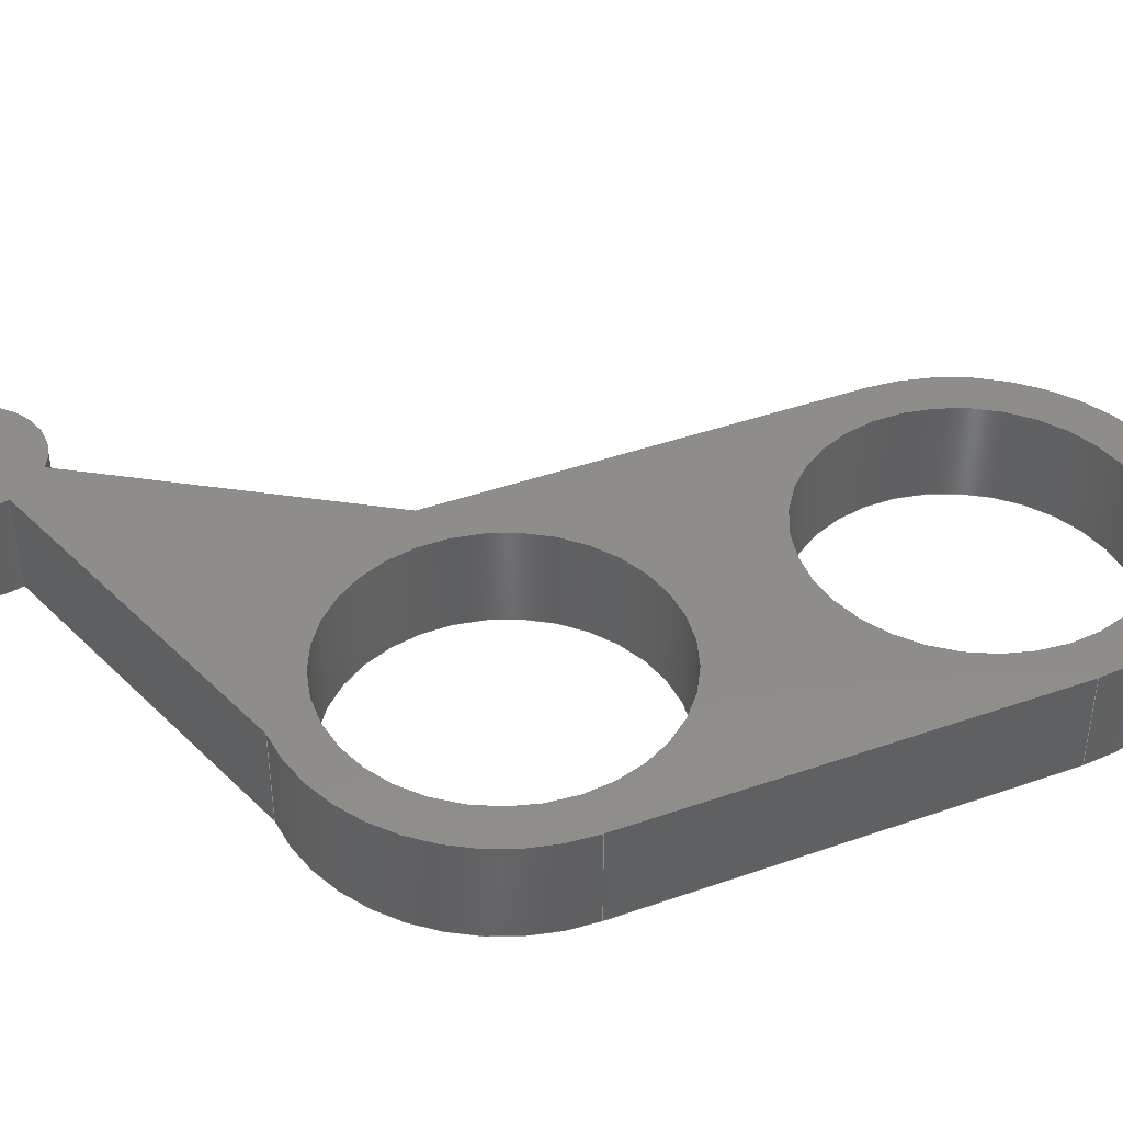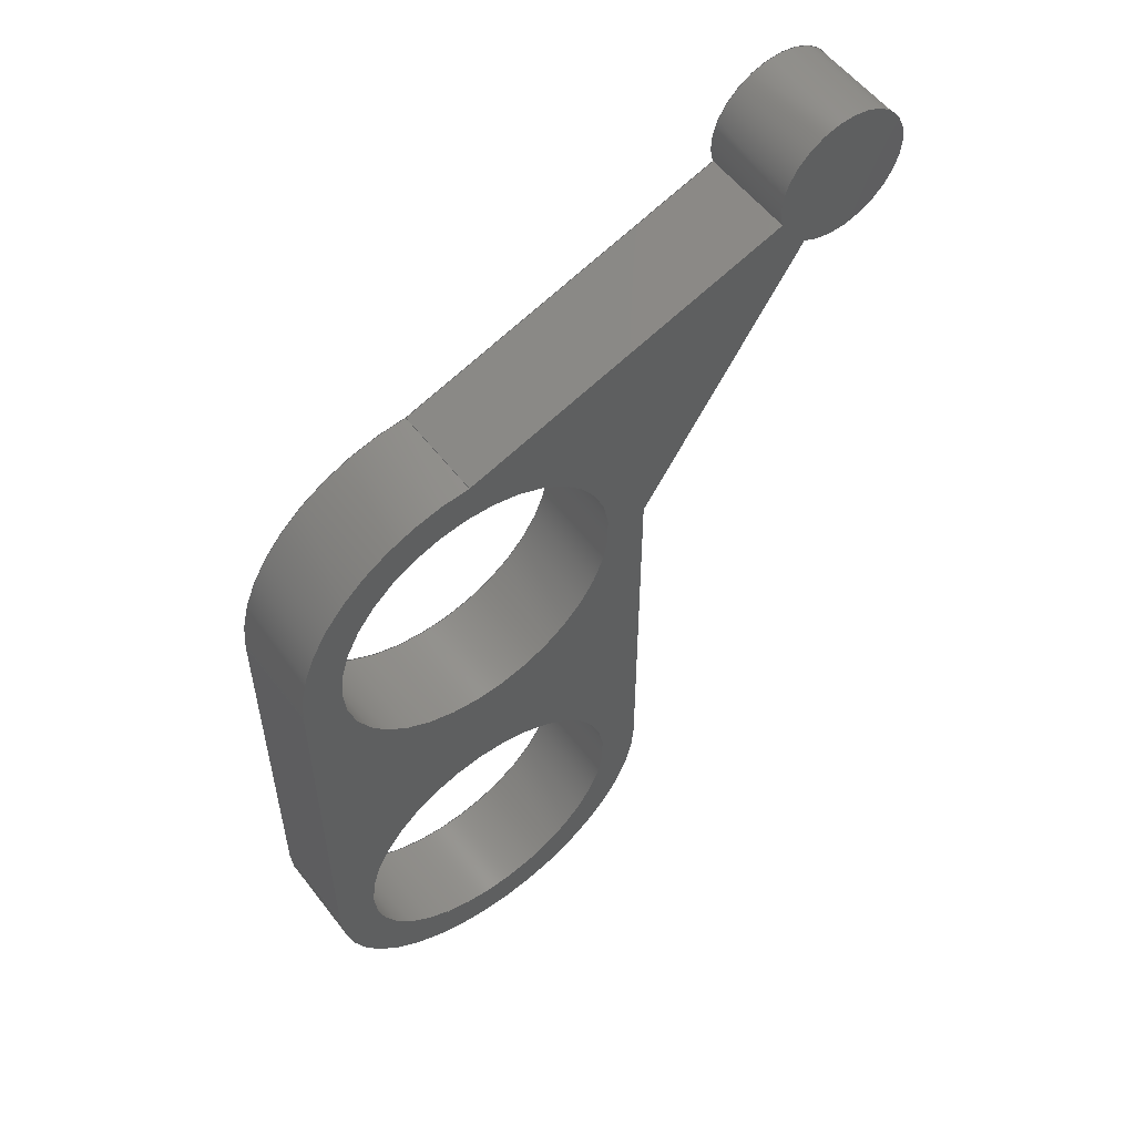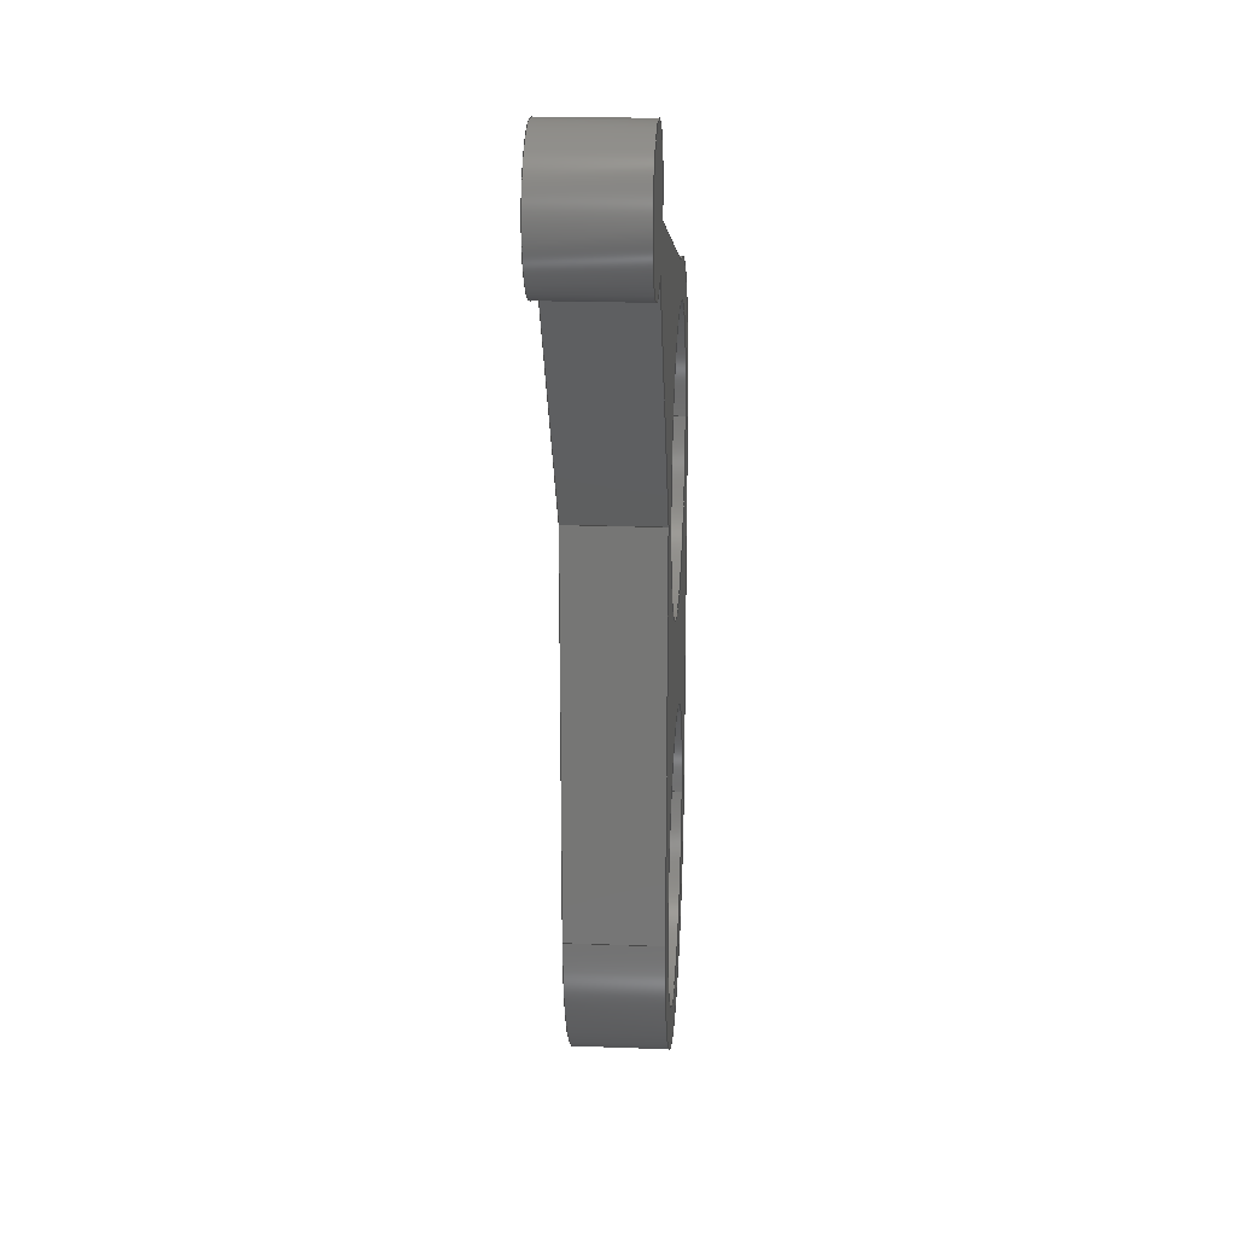
<metadata>
{"format":"step","ext":"step","renderer":"f3d","projection":"perspective","resolution":1024,"background":"white","views":[{"elev":42.0,"azim":-112.9,"up":"+Z"},{"elev":55.7,"azim":-36.9,"up":"+Y"},{"elev":20.9,"azim":93.9,"up":"+Y"}]}
</metadata>
<code>
ISO-10303-21;
DATA;
#1=MECHANICAL_DESIGN_GEOMETRIC_PRESENTATION_REPRESENTATION('',(#4),#357);
#2=SHAPE_REPRESENTATION_RELATIONSHIP('SRR','None',#364,#3);
#3=ADVANCED_BREP_SHAPE_REPRESENTATION('',(#5),#356);
#4=STYLED_ITEM('',(#373),#5);
#5=MANIFOLD_SOLID_BREP('Body1',#201);
#6=FACE_BOUND('',#37,.T.);
#7=FACE_BOUND('',#38,.T.);
#8=FACE_BOUND('',#40,.T.);
#9=FACE_BOUND('',#41,.T.);
#10=PLANE('',#221);
#11=PLANE('',#225);
#12=PLANE('',#229);
#13=PLANE('',#233);
#14=PLANE('',#234);
#15=PLANE('',#235);
#16=FACE_OUTER_BOUND('',#27,.T.);
#17=FACE_OUTER_BOUND('',#28,.T.);
#18=FACE_OUTER_BOUND('',#29,.T.);
#19=FACE_OUTER_BOUND('',#30,.T.);
#20=FACE_OUTER_BOUND('',#31,.T.);
#21=FACE_OUTER_BOUND('',#32,.T.);
#22=FACE_OUTER_BOUND('',#33,.T.);
#23=FACE_OUTER_BOUND('',#34,.T.);
#24=FACE_OUTER_BOUND('',#35,.T.);
#25=FACE_OUTER_BOUND('',#36,.T.);
#26=FACE_OUTER_BOUND('',#39,.T.);
#27=EDGE_LOOP('',(#131,#132,#133,#134));
#28=EDGE_LOOP('',(#135,#136,#137,#138));
#29=EDGE_LOOP('',(#139,#140,#141,#142));
#30=EDGE_LOOP('',(#143,#144,#145,#146));
#31=EDGE_LOOP('',(#147,#148,#149,#150));
#32=EDGE_LOOP('',(#151,#152,#153,#154));
#33=EDGE_LOOP('',(#155,#156,#157,#158));
#34=EDGE_LOOP('',(#159,#160,#161,#162));
#35=EDGE_LOOP('',(#163,#164,#165,#166));
#36=EDGE_LOOP('',(#167,#168,#169,#170,#171,#172,#173));
#37=EDGE_LOOP('',(#174));
#38=EDGE_LOOP('',(#175));
#39=EDGE_LOOP('',(#176,#177,#178,#179,#180,#181,#182));
#40=EDGE_LOOP('',(#183));
#41=EDGE_LOOP('',(#184));
#42=LINE('',#302,#59);
#43=LINE('',#308,#60);
#44=LINE('',#313,#61);
#45=LINE('',#315,#62);
#46=LINE('',#317,#63);
#47=LINE('',#318,#64);
#48=LINE('',#324,#65);
#49=LINE('',#327,#66);
#50=LINE('',#329,#67);
#51=LINE('',#330,#68);
#52=LINE('',#336,#69);
#53=LINE('',#339,#70);
#54=LINE('',#341,#71);
#55=LINE('',#342,#72);
#56=LINE('',#348,#73);
#57=LINE('',#350,#74);
#58=LINE('',#351,#75);
#59=VECTOR('',#242,1.103);
#60=VECTOR('',#249,1.103);
#61=VECTOR('',#254,1);
#62=VECTOR('',#255,1);
#63=VECTOR('',#256,1);
#64=VECTOR('',#257,1);
#65=VECTOR('',#264,1);
#66=VECTOR('',#267,1);
#67=VECTOR('',#268,1);
#68=VECTOR('',#269,1);
#69=VECTOR('',#276,1);
#70=VECTOR('',#279,1);
#71=VECTOR('',#280,1);
#72=VECTOR('',#281,1);
#73=VECTOR('',#288,1);
#74=VECTOR('',#291,1);
#75=VECTOR('',#292,1);
#76=CIRCLE('',#216,1.103);
#77=CIRCLE('',#217,1.103);
#78=CIRCLE('',#219,1.103);
#79=CIRCLE('',#220,1.103);
#80=CIRCLE('',#223,1.4);
#81=CIRCLE('',#224,1.4);
#82=CIRCLE('',#227,1.4);
#83=CIRCLE('',#228,1.4);
#84=CIRCLE('',#231,0.5);
#85=CIRCLE('',#232,0.5);
#86=VERTEX_POINT('',#299);
#87=VERTEX_POINT('',#301);
#88=VERTEX_POINT('',#305);
#89=VERTEX_POINT('',#307);
#90=VERTEX_POINT('',#311);
#91=VERTEX_POINT('',#312);
#92=VERTEX_POINT('',#314);
#93=VERTEX_POINT('',#316);
#94=VERTEX_POINT('',#320);
#95=VERTEX_POINT('',#322);
#96=VERTEX_POINT('',#326);
#97=VERTEX_POINT('',#328);
#98=VERTEX_POINT('',#332);
#99=VERTEX_POINT('',#334);
#100=VERTEX_POINT('',#338);
#101=VERTEX_POINT('',#340);
#102=VERTEX_POINT('',#344);
#103=VERTEX_POINT('',#346);
#104=EDGE_CURVE('',#86,#86,#76,.T.);
#105=EDGE_CURVE('',#86,#87,#42,.T.);
#106=EDGE_CURVE('',#87,#87,#77,.T.);
#107=EDGE_CURVE('',#88,#88,#78,.T.);
#108=EDGE_CURVE('',#88,#89,#43,.T.);
#109=EDGE_CURVE('',#89,#89,#79,.T.);
#110=EDGE_CURVE('',#90,#91,#44,.T.);
#111=EDGE_CURVE('',#90,#92,#45,.T.);
#112=EDGE_CURVE('',#93,#92,#46,.T.);
#113=EDGE_CURVE('',#91,#93,#47,.T.);
#114=EDGE_CURVE('',#94,#91,#80,.T.);
#115=EDGE_CURVE('',#95,#93,#81,.T.);
#116=EDGE_CURVE('',#94,#95,#48,.T.);
#117=EDGE_CURVE('',#94,#96,#49,.T.);
#118=EDGE_CURVE('',#97,#95,#50,.T.);
#119=EDGE_CURVE('',#96,#97,#51,.T.);
#120=EDGE_CURVE('',#98,#96,#82,.T.);
#121=EDGE_CURVE('',#99,#97,#83,.T.);
#122=EDGE_CURVE('',#98,#99,#52,.T.);
#123=EDGE_CURVE('',#98,#100,#53,.T.);
#124=EDGE_CURVE('',#101,#99,#54,.T.);
#125=EDGE_CURVE('',#100,#101,#55,.T.);
#126=EDGE_CURVE('',#102,#100,#84,.T.);
#127=EDGE_CURVE('',#103,#101,#85,.T.);
#128=EDGE_CURVE('',#102,#103,#56,.T.);
#129=EDGE_CURVE('',#102,#90,#57,.T.);
#130=EDGE_CURVE('',#92,#103,#58,.T.);
#131=ORIENTED_EDGE('',*,*,#104,.F.);
#132=ORIENTED_EDGE('',*,*,#105,.T.);
#133=ORIENTED_EDGE('',*,*,#106,.T.);
#134=ORIENTED_EDGE('',*,*,#105,.F.);
#135=ORIENTED_EDGE('',*,*,#107,.F.);
#136=ORIENTED_EDGE('',*,*,#108,.T.);
#137=ORIENTED_EDGE('',*,*,#109,.T.);
#138=ORIENTED_EDGE('',*,*,#108,.F.);
#139=ORIENTED_EDGE('',*,*,#110,.F.);
#140=ORIENTED_EDGE('',*,*,#111,.T.);
#141=ORIENTED_EDGE('',*,*,#112,.F.);
#142=ORIENTED_EDGE('',*,*,#113,.F.);
#143=ORIENTED_EDGE('',*,*,#114,.T.);
#144=ORIENTED_EDGE('',*,*,#113,.T.);
#145=ORIENTED_EDGE('',*,*,#115,.F.);
#146=ORIENTED_EDGE('',*,*,#116,.F.);
#147=ORIENTED_EDGE('',*,*,#117,.F.);
#148=ORIENTED_EDGE('',*,*,#116,.T.);
#149=ORIENTED_EDGE('',*,*,#118,.F.);
#150=ORIENTED_EDGE('',*,*,#119,.F.);
#151=ORIENTED_EDGE('',*,*,#120,.T.);
#152=ORIENTED_EDGE('',*,*,#119,.T.);
#153=ORIENTED_EDGE('',*,*,#121,.F.);
#154=ORIENTED_EDGE('',*,*,#122,.F.);
#155=ORIENTED_EDGE('',*,*,#123,.F.);
#156=ORIENTED_EDGE('',*,*,#122,.T.);
#157=ORIENTED_EDGE('',*,*,#124,.F.);
#158=ORIENTED_EDGE('',*,*,#125,.F.);
#159=ORIENTED_EDGE('',*,*,#126,.T.);
#160=ORIENTED_EDGE('',*,*,#125,.T.);
#161=ORIENTED_EDGE('',*,*,#127,.F.);
#162=ORIENTED_EDGE('',*,*,#128,.F.);
#163=ORIENTED_EDGE('',*,*,#129,.F.);
#164=ORIENTED_EDGE('',*,*,#128,.T.);
#165=ORIENTED_EDGE('',*,*,#130,.F.);
#166=ORIENTED_EDGE('',*,*,#111,.F.);
#167=ORIENTED_EDGE('',*,*,#130,.T.);
#168=ORIENTED_EDGE('',*,*,#127,.T.);
#169=ORIENTED_EDGE('',*,*,#124,.T.);
#170=ORIENTED_EDGE('',*,*,#121,.T.);
#171=ORIENTED_EDGE('',*,*,#118,.T.);
#172=ORIENTED_EDGE('',*,*,#115,.T.);
#173=ORIENTED_EDGE('',*,*,#112,.T.);
#174=ORIENTED_EDGE('',*,*,#107,.T.);
#175=ORIENTED_EDGE('',*,*,#104,.T.);
#176=ORIENTED_EDGE('',*,*,#129,.T.);
#177=ORIENTED_EDGE('',*,*,#110,.T.);
#178=ORIENTED_EDGE('',*,*,#114,.F.);
#179=ORIENTED_EDGE('',*,*,#117,.T.);
#180=ORIENTED_EDGE('',*,*,#120,.F.);
#181=ORIENTED_EDGE('',*,*,#123,.T.);
#182=ORIENTED_EDGE('',*,*,#126,.F.);
#183=ORIENTED_EDGE('',*,*,#109,.F.);
#184=ORIENTED_EDGE('',*,*,#106,.F.);
#185=CYLINDRICAL_SURFACE('',#215,1.103);
#186=CYLINDRICAL_SURFACE('',#218,1.103);
#187=CYLINDRICAL_SURFACE('',#222,1.4);
#188=CYLINDRICAL_SURFACE('',#226,1.4);
#189=CYLINDRICAL_SURFACE('',#230,0.5);
#190=ADVANCED_FACE('',(#16),#185,.F.);
#191=ADVANCED_FACE('',(#17),#186,.F.);
#192=ADVANCED_FACE('',(#18),#10,.T.);
#193=ADVANCED_FACE('',(#19),#187,.T.);
#194=ADVANCED_FACE('',(#20),#11,.T.);
#195=ADVANCED_FACE('',(#21),#188,.T.);
#196=ADVANCED_FACE('',(#22),#12,.T.);
#197=ADVANCED_FACE('',(#23),#189,.T.);
#198=ADVANCED_FACE('',(#24),#13,.T.);
#199=ADVANCED_FACE('',(#25,#6,#7),#14,.T.);
#200=ADVANCED_FACE('',(#26,#8,#9),#15,.F.);
#201=CLOSED_SHELL('',(#190,#191,#192,#193,#194,#195,#196,#197,#198,#199,
#200));
#202=DERIVED_UNIT_ELEMENT(#204,1);
#203=DERIVED_UNIT_ELEMENT(#359,3);
#204=(
MASS_UNIT()
NAMED_UNIT(*)
SI_UNIT(.KILO.,.GRAM.)
);
#205=DERIVED_UNIT((#202,#203));
#206=MEASURE_REPRESENTATION_ITEM('density measure',
POSITIVE_RATIO_MEASURE(1290),#205);
#207=PROPERTY_DEFINITION_REPRESENTATION(#212,#209);
#208=PROPERTY_DEFINITION_REPRESENTATION(#213,#210);
#209=REPRESENTATION('material name',(#211),#356);
#210=REPRESENTATION('density',(#206),#356);
#211=DESCRIPTIVE_REPRESENTATION_ITEM('Plastic','Plastic');
#212=PROPERTY_DEFINITION('material property','material name',#366);
#213=PROPERTY_DEFINITION('material property','density of part',#366);
#214=AXIS2_PLACEMENT_3D('placement',#297,#236,#237);
#215=AXIS2_PLACEMENT_3D('',#298,#238,#239);
#216=AXIS2_PLACEMENT_3D('',#300,#240,#241);
#217=AXIS2_PLACEMENT_3D('',#303,#243,#244);
#218=AXIS2_PLACEMENT_3D('',#304,#245,#246);
#219=AXIS2_PLACEMENT_3D('',#306,#247,#248);
#220=AXIS2_PLACEMENT_3D('',#309,#250,#251);
#221=AXIS2_PLACEMENT_3D('',#310,#252,#253);
#222=AXIS2_PLACEMENT_3D('',#319,#258,#259);
#223=AXIS2_PLACEMENT_3D('',#321,#260,#261);
#224=AXIS2_PLACEMENT_3D('',#323,#262,#263);
#225=AXIS2_PLACEMENT_3D('',#325,#265,#266);
#226=AXIS2_PLACEMENT_3D('',#331,#270,#271);
#227=AXIS2_PLACEMENT_3D('',#333,#272,#273);
#228=AXIS2_PLACEMENT_3D('',#335,#274,#275);
#229=AXIS2_PLACEMENT_3D('',#337,#277,#278);
#230=AXIS2_PLACEMENT_3D('',#343,#282,#283);
#231=AXIS2_PLACEMENT_3D('',#345,#284,#285);
#232=AXIS2_PLACEMENT_3D('',#347,#286,#287);
#233=AXIS2_PLACEMENT_3D('',#349,#289,#290);
#234=AXIS2_PLACEMENT_3D('',#352,#293,#294);
#235=AXIS2_PLACEMENT_3D('',#353,#295,#296);
#236=DIRECTION('axis',(0,0,1));
#237=DIRECTION('refdir',(1,0,0));
#238=DIRECTION('center_axis',(0,0,1));
#239=DIRECTION('ref_axis',(1,0,0));
#240=DIRECTION('center_axis',(0,0,-1));
#241=DIRECTION('ref_axis',(1,0,0));
#242=DIRECTION('',(0,0,-1));
#243=DIRECTION('center_axis',(0,0,-1));
#244=DIRECTION('ref_axis',(1,0,0));
#245=DIRECTION('center_axis',(0,0,1));
#246=DIRECTION('ref_axis',(1,0,0));
#247=DIRECTION('center_axis',(0,0,-1));
#248=DIRECTION('ref_axis',(1,0,0));
#249=DIRECTION('',(0,0,-1));
#250=DIRECTION('center_axis',(0,0,-1));
#251=DIRECTION('ref_axis',(1,0,0));
#252=DIRECTION('center_axis',(1,0,0));
#253=DIRECTION('ref_axis',(0,1,0));
#254=DIRECTION('',(0,-1,0));
#255=DIRECTION('',(0,0,1));
#256=DIRECTION('',(0,1,0));
#257=DIRECTION('',(0,0,1));
#258=DIRECTION('center_axis',(0,0,1));
#259=DIRECTION('ref_axis',(1,0,0));
#260=DIRECTION('center_axis',(0,0,1));
#261=DIRECTION('ref_axis',(1,0,0));
#262=DIRECTION('center_axis',(0,0,1));
#263=DIRECTION('ref_axis',(1,0,0));
#264=DIRECTION('',(0,0,1));
#265=DIRECTION('center_axis',(-1,0,0));
#266=DIRECTION('ref_axis',(0,-1,0));
#267=DIRECTION('',(0,1,0));
#268=DIRECTION('',(0,-1,0));
#269=DIRECTION('',(0,0,1));
#270=DIRECTION('center_axis',(0,0,1));
#271=DIRECTION('ref_axis',(-0.00919,1,0));
#272=DIRECTION('center_axis',(0,0,1));
#273=DIRECTION('ref_axis',(-0.00919,1,0));
#274=DIRECTION('center_axis',(0,0,1));
#275=DIRECTION('ref_axis',(-0.00919,1,0));
#276=DIRECTION('',(0,0,1));
#277=DIRECTION('center_axis',(-0.3061,0.952,0));
#278=DIRECTION('ref_axis',(-0.952,-0.3061,0));
#279=DIRECTION('',(0.952,0.3061,0));
#280=DIRECTION('',(-0.952,-0.3061,0));
#281=DIRECTION('',(0,0,1));
#282=DIRECTION('center_axis',(0,0,1));
#283=DIRECTION('ref_axis',(0.7941,0.6079,0));
#284=DIRECTION('center_axis',(0,0,1));
#285=DIRECTION('ref_axis',(-0.544,-0.8391,0));
#286=DIRECTION('center_axis',(0,0,1));
#287=DIRECTION('ref_axis',(-0.544,-0.8391,0));
#288=DIRECTION('',(0,0,1));
#289=DIRECTION('center_axis',(0.8391,-0.544,0));
#290=DIRECTION('ref_axis',(0.544,0.8391,0));
#291=DIRECTION('',(-0.544,-0.8391,0));
#292=DIRECTION('',(0.544,0.8391,0));
#293=DIRECTION('center_axis',(0,0,1));
#294=DIRECTION('ref_axis',(1,0,0));
#295=DIRECTION('center_axis',(0,0,1));
#296=DIRECTION('ref_axis',(1,0,0));
#297=CARTESIAN_POINT('',(0,0,0));
#298=CARTESIAN_POINT('Origin',(0.6,3,0));
#299=CARTESIAN_POINT('',(-0.5025,3,0.7));
#300=CARTESIAN_POINT('Origin',(0.6,3,0.7));
#301=CARTESIAN_POINT('',(-0.5025,3,0));
#302=CARTESIAN_POINT('',(-0.5025,3,0));
#303=CARTESIAN_POINT('Origin',(0.6,3,0));
#304=CARTESIAN_POINT('Origin',(0.6,0,0));
#305=CARTESIAN_POINT('',(-0.5025,-1.35e-16,0.7));
#306=CARTESIAN_POINT('Origin',(0.6,0,0.7));
#307=CARTESIAN_POINT('',(-0.5025,-1.35e-16,0));
#308=CARTESIAN_POINT('',(-0.5025,-1.35e-16,0));
#309=CARTESIAN_POINT('Origin',(0.6,0,0));
#310=CARTESIAN_POINT('Origin',(2,0,0));
#311=CARTESIAN_POINT('',(2,3,0));
#312=CARTESIAN_POINT('',(2,0,0));
#313=CARTESIAN_POINT('',(2,3,0));
#314=CARTESIAN_POINT('',(2,3,0.7));
#315=CARTESIAN_POINT('',(2,3,0));
#316=CARTESIAN_POINT('',(2,0,0.7));
#317=CARTESIAN_POINT('',(2,3,0.7));
#318=CARTESIAN_POINT('',(2,0,0));
#319=CARTESIAN_POINT('Origin',(0.6,0,0));
#320=CARTESIAN_POINT('',(-0.8,1.715e-16,0));
#321=CARTESIAN_POINT('Origin',(0.6,0,0));
#322=CARTESIAN_POINT('',(-0.8,1.715e-16,0.7));
#323=CARTESIAN_POINT('Origin',(0.6,0,0.7));
#324=CARTESIAN_POINT('',(-0.8,1.715e-16,0));
#325=CARTESIAN_POINT('Origin',(-0.8,3,0));
#326=CARTESIAN_POINT('',(-0.8,3,0));
#327=CARTESIAN_POINT('',(-0.8,0,0));
#328=CARTESIAN_POINT('',(-0.8,3,0.7));
#329=CARTESIAN_POINT('',(-0.8,0,0.7));
#330=CARTESIAN_POINT('',(-0.8,3,0));
#331=CARTESIAN_POINT('Origin',(0.6,3,0));
#332=CARTESIAN_POINT('',(0.5871,4.4,0));
#333=CARTESIAN_POINT('Origin',(0.6,3,0));
#334=CARTESIAN_POINT('',(0.5871,4.4,0.7));
#335=CARTESIAN_POINT('Origin',(0.6,3,0.7));
#336=CARTESIAN_POINT('',(0.5871,4.4,0));
#337=CARTESIAN_POINT('Origin',(3.042,5.189,0));
#338=CARTESIAN_POINT('',(3.042,5.189,0));
#339=CARTESIAN_POINT('',(0.5871,4.4,0));
#340=CARTESIAN_POINT('',(3.042,5.189,0.7));
#341=CARTESIAN_POINT('',(0.5871,4.4,0.7));
#342=CARTESIAN_POINT('',(3.042,5.189,0));
#343=CARTESIAN_POINT('Origin',(3.518,5.342,0));
#344=CARTESIAN_POINT('',(3.246,4.923,0));
#345=CARTESIAN_POINT('Origin',(3.518,5.342,0));
#346=CARTESIAN_POINT('',(3.246,4.923,0.7));
#347=CARTESIAN_POINT('Origin',(3.518,5.342,0.7));
#348=CARTESIAN_POINT('',(3.246,4.923,0));
#349=CARTESIAN_POINT('Origin',(2,3,0));
#350=CARTESIAN_POINT('',(3.246,4.923,0));
#351=CARTESIAN_POINT('',(3.246,4.923,0.7));
#352=CARTESIAN_POINT('Origin',(1.609,2.221,0.7));
#353=CARTESIAN_POINT('Origin',(1.609,2.221,0));
#354=UNCERTAINTY_MEASURE_WITH_UNIT(LENGTH_MEASURE(0.001),#358,
'DISTANCE_ACCURACY_VALUE',
'Maximum model space distance between geometric entities at asserted c
onnectivities');
#355=UNCERTAINTY_MEASURE_WITH_UNIT(LENGTH_MEASURE(0.001),#358,
'DISTANCE_ACCURACY_VALUE',
'Maximum model space distance between geometric entities at asserted c
onnectivities');
#356=(
GEOMETRIC_REPRESENTATION_CONTEXT(3)
GLOBAL_UNCERTAINTY_ASSIGNED_CONTEXT((#354))
GLOBAL_UNIT_ASSIGNED_CONTEXT((#358,#360,#361))
REPRESENTATION_CONTEXT('','3D')
);
#357=(
GEOMETRIC_REPRESENTATION_CONTEXT(3)
GLOBAL_UNCERTAINTY_ASSIGNED_CONTEXT((#355))
GLOBAL_UNIT_ASSIGNED_CONTEXT((#358,#360,#361))
REPRESENTATION_CONTEXT('','3D')
);
#358=(
LENGTH_UNIT()
NAMED_UNIT(*)
SI_UNIT(.CENTI.,.METRE.)
);
#359=(
LENGTH_UNIT()
NAMED_UNIT(*)
SI_UNIT($,.METRE.)
);
#360=(
NAMED_UNIT(*)
PLANE_ANGLE_UNIT()
SI_UNIT($,.RADIAN.)
);
#361=(
NAMED_UNIT(*)
SI_UNIT($,.STERADIAN.)
SOLID_ANGLE_UNIT()
);
#362=SHAPE_DEFINITION_REPRESENTATION(#363,#364);
#363=PRODUCT_DEFINITION_SHAPE('',$,#366);
#364=SHAPE_REPRESENTATION('',(#214),#356);
#365=PRODUCT_DEFINITION_CONTEXT('part definition',#370,'design');
#366=PRODUCT_DEFINITION('Untitled','Untitled',#367,#365);
#367=PRODUCT_DEFINITION_FORMATION('',$,#372);
#368=PRODUCT_RELATED_PRODUCT_CATEGORY('Untitled','Untitled',(#372));
#369=APPLICATION_PROTOCOL_DEFINITION('international standard',
'automotive_design',2009,#370);
#370=APPLICATION_CONTEXT(
'Core Data for Automotive Mechanical Design Process');
#371=PRODUCT_CONTEXT('part definition',#370,'mechanical');
#372=PRODUCT('Untitled','Untitled',$,(#371));
#373=PRESENTATION_STYLE_ASSIGNMENT((#374));
#374=SURFACE_STYLE_USAGE(.BOTH.,#375);
#375=SURFACE_SIDE_STYLE('',(#376));
#376=SURFACE_STYLE_FILL_AREA(#377);
#377=FILL_AREA_STYLE('Plastic - Glossy (Grey)',(#378));
#378=FILL_AREA_STYLE_COLOUR('Plastic - Glossy (Grey)',#379);
#379=COLOUR_RGB('Plastic - Glossy (Grey)',0.702,0.702,
0.702);
ENDSEC;
END-ISO-10303-21;

</code>
